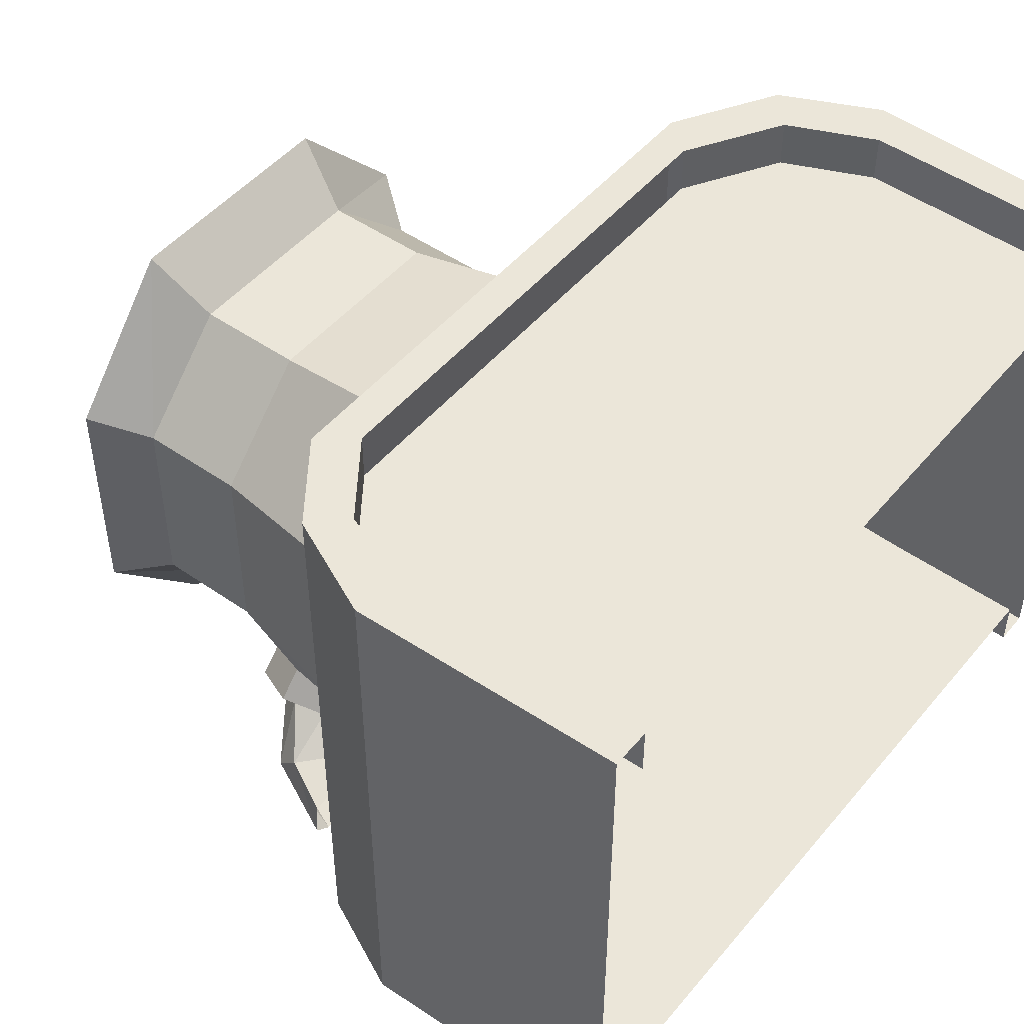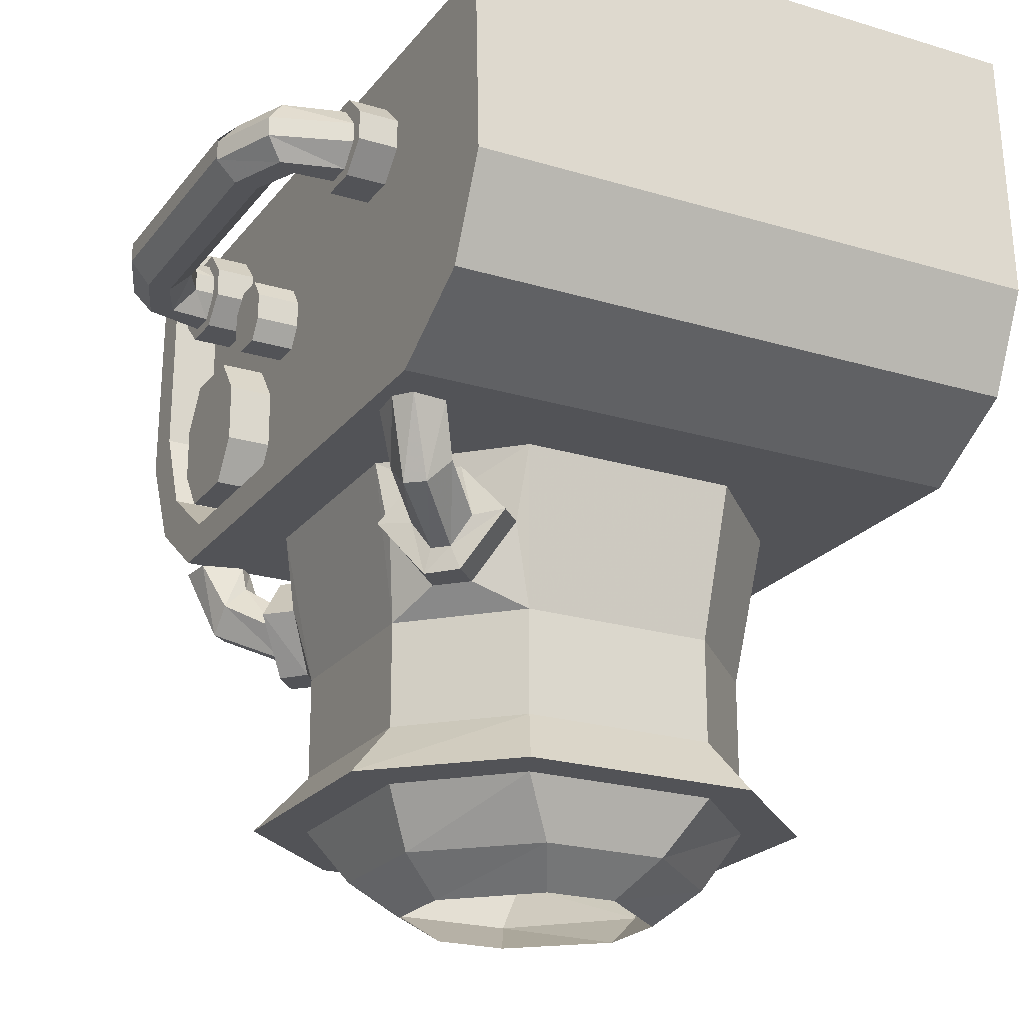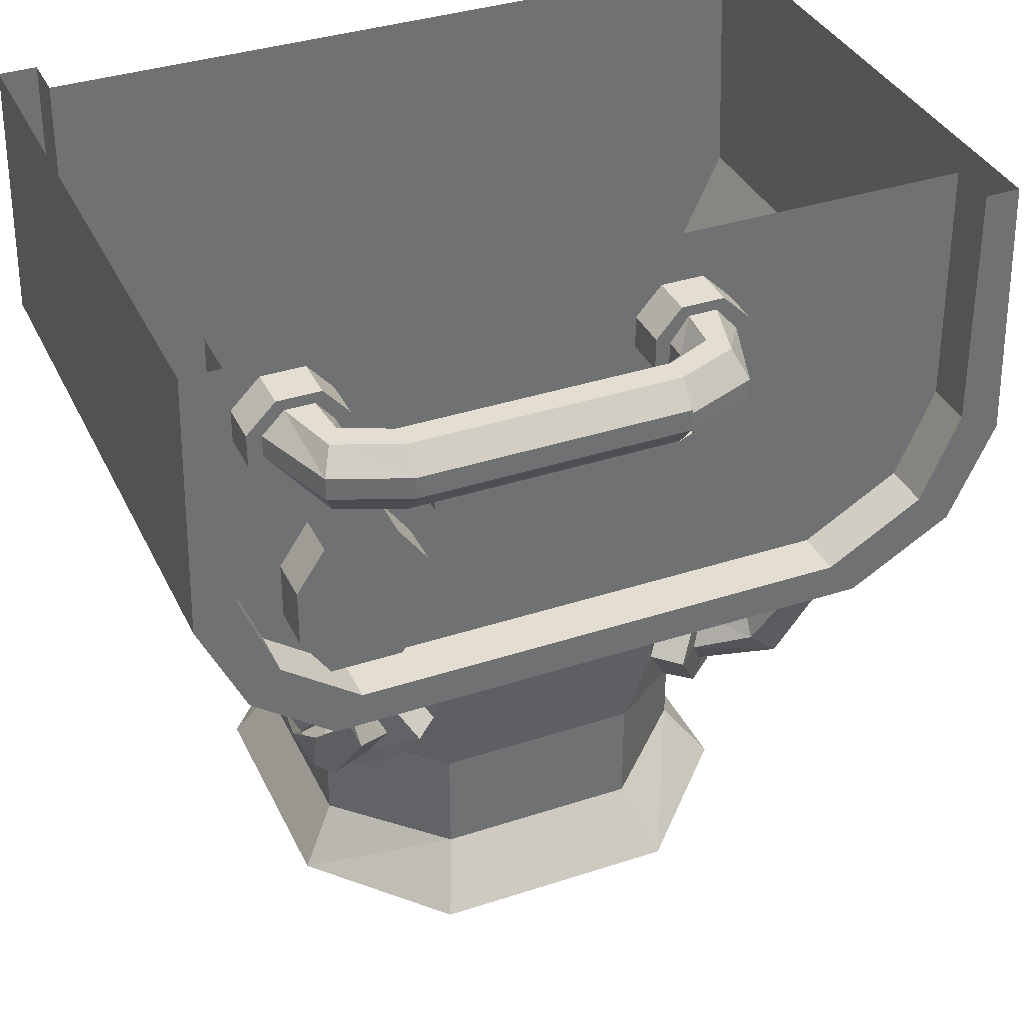
<metadata>
{"format":"obj","ext":"obj","renderer":"f3d","projection":"perspective","resolution":1024,"background":"white","views":[{"elev":48.5,"azim":127.9,"up":"+Z"},{"elev":-22.3,"azim":-117.6,"up":"+Y"},{"elev":36.3,"azim":156.8,"up":"+Y"}]}
</metadata>
<code>
v -0.4844 -0.6562 -0.6328
v 0.1172 -0.6562 -0.6328
v 0.1172 -0.75 -0.6328
v -0.4844 -0.75 -0.6328
v -0.4688 -0.6719 -0.6328
v 0.1016 -0.6719 -0.6328
v 0.1016 -0.7266 -0.6328
v -0.4688 -0.7266 -0.6328
v -0.4844 -0.5234 -0.6328
v 0.1172 -0.5234 -0.6328
v 0.1172 -0.6172 -0.6328
v -0.4844 -0.6172 -0.6328
v -0.4688 -0.5391 -0.6328
v 0.1016 -0.5391 -0.6328
v 0.1016 -0.5938 -0.6328
v -0.4688 -0.5938 -0.6328
v -0.4844 -0.3828 -0.6328
v 0.1172 -0.3828 -0.6328
v 0.1172 -0.4766 -0.6328
v -0.4844 -0.4766 -0.6328
v -0.4688 -0.3984 -0.6328
v 0.1016 -0.3984 -0.6328
v 0.1016 -0.4531 -0.6328
v -0.4688 -0.4531 -0.6328
v 0.5469 -0.1094 -0.7266
v 0.5625 -0.1328 -0.7266
v 0.5234 -0.1797 -0.7266
v 0.4922 -0.1719 -0.7266
v 0.4922 -0.1719 -0.6328
v 0.5469 -0.1094 -0.6328
v 0.6406 -0.1094 -0.7266
v 0.625 -0.1328 -0.7266
v 0.5859 -0.1328 -0.8672
v 0.5547 -0.1328 -0.8203
v 0.5234 -0.1797 -0.7734
v 0.5234 -0.2266 -0.7266
v 0.4922 -0.2422 -0.7266
v 0.4922 -0.2422 -0.6328
v 0.5625 -0.2812 -0.7266
v 0.5469 -0.3047 -0.7266
v 0.5234 -0.2266 -0.7734
v 0.5547 -0.2812 -0.8203
v 0.625 -0.2812 -0.7266
v 0.6406 -0.3047 -0.7266
v 0.6406 -0.3047 -0.6328
v 0.5469 -0.3047 -0.6328
v 0.6719 -0.2266 -0.7266
v 0.7031 -0.2422 -0.7266
v 0.5859 -0.2812 -0.8672
v 0.6094 -0.2266 -0.9062
v 0.6719 -0.1797 -0.7266
v 0.7031 -0.1719 -0.7266
v 0.7031 -0.1719 -0.6328
v 0.7031 -0.2422 -0.6328
v 0.6094 -0.1797 -0.9062
v 0.4531 -0.1797 -0.9688
v 0.4531 -0.1328 -0.9219
v 0.4531 -0.1328 -0.8672
v 0.4531 -0.1797 -0.8125
v 0.6406 -0.1094 -0.6328
v -0.2109 -0.3047 -0.7266
v -0.2266 -0.2812 -0.7266
v -0.1875 -0.2344 -0.7266
v -0.1562 -0.2422 -0.7266
v -0.1562 -0.2422 -0.6328
v -0.2109 -0.3047 -0.6328
v -0.3047 -0.3047 -0.7266
v -0.2891 -0.2812 -0.7266
v -0.25 -0.2812 -0.8672
v -0.2188 -0.2812 -0.8203
v -0.1875 -0.2344 -0.7734
v -0.1875 -0.1875 -0.7266
v -0.1562 -0.1719 -0.7266
v -0.1562 -0.1719 -0.6328
v -0.2266 -0.1328 -0.7266
v -0.2109 -0.1094 -0.7266
v -0.1875 -0.1875 -0.7734
v -0.2188 -0.1328 -0.8203
v -0.2891 -0.1328 -0.7266
v -0.3047 -0.1094 -0.7266
v -0.3047 -0.1094 -0.6328
v -0.2109 -0.1094 -0.6328
v -0.3359 -0.1875 -0.7266
v -0.3672 -0.1719 -0.7266
v -0.25 -0.1328 -0.8672
v -0.2734 -0.1875 -0.9062
v -0.3359 -0.2344 -0.7266
v -0.3672 -0.2422 -0.7266
v -0.3672 -0.2422 -0.6328
v -0.3672 -0.1719 -0.6328
v -0.2734 -0.2344 -0.9062
v -0.1172 -0.2344 -0.9688
v -0.1172 -0.2812 -0.9219
v -0.1172 -0.2812 -0.8672
v -0.1172 -0.2344 -0.8125
v -0.3047 -0.3047 -0.6328
v -0.1172 -0.1328 -0.9219
v -0.1172 -0.1328 -0.8672
v -0.1172 -0.1797 -0.8125
v 0.4531 -0.2266 -0.8125
v 0.4531 -0.2812 -0.8672
v -0.1172 -0.1797 -0.9688
v 0.4531 -0.2266 -0.9688
v -0.1172 -0.2266 -0.9688
v 0.4531 -0.2812 -0.9219
v -0.1172 -0.2266 -0.8125
v -0.1172 -0.1875 -0.8125
v -0.1172 -0.1875 -0.9688
v 0.4062 -0.4766 -0.7344
v 0.3438 -0.5625 -0.7344
v 0.3438 -0.5625 -0.6328
v 0.4062 -0.4766 -0.6328
v 0.3438 -0.6953 -0.7344
v 0.3438 -0.6953 -0.6328
v 0.625 -0.5703 -0.7344
v 0.5625 -0.4766 -0.7344
v 0.5625 -0.4766 -0.6328
v 0.625 -0.5703 -0.6328
v 0.625 -0.6953 -0.7344
v 0.625 -0.6953 -0.6328
v 0.5625 -0.7891 -0.7344
v 0.4062 -0.7891 -0.7344
v 0.4062 -0.7891 -0.6328
v 0.5625 -0.7891 -0.6328
v 0.5078 -0.625 -0.7344
v 0.5391 -0.7734 -0.7344
v 0.4844 -0.6406 -0.7344
v 0.4766 -0.6406 -0.7344
v 0.375 -0.6172 -0.7344
v 0.4844 -0.6172 -0.7344
v 0.2188 -0.3359 -0.7344
v 0.1875 -0.3828 -0.7344
v 0.1875 -0.3828 -0.6328
v 0.2188 -0.3359 -0.6328
v 0.3281 -0.3828 -0.7344
v 0.2891 -0.3359 -0.7344
v 0.2891 -0.3359 -0.6328
v 0.3281 -0.3828 -0.6328
v 0.3281 -0.4453 -0.7344
v 0.1875 -0.4453 -0.7344
v 0.1875 -0.4453 -0.6328
v 0.2188 -0.4922 -0.7344
v 0.2188 -0.4922 -0.6328
v 0.2891 -0.4922 -0.7344
v 0.2891 -0.4922 -0.6328
v 0.3281 -0.4453 -0.6328
v 0.2656 -0.4141 -0.7344
v 0.2812 -0.4844 -0.7344
v 0.25 -0.4141 -0.7344
v 0.2031 -0.4062 -0.7344
v 0.25 -0.4062 -0.7344
v -0.1406 -1.797 -0.4766
v 0.1562 -1.797 -0.4766
v 0.1016 -1.875 -0.375
v -0.07812 -1.875 -0.375
v -0.3516 -1.797 -0.25
v -0.4219 -1.672 -0.3281
v -0.2031 -1.672 -0.5469
v 0.2344 -1.672 -0.5469
v 0.3906 -1.797 -0.25
v 0.2734 -1.875 -0.1953
v 0.3906 -1.797 0.03125
v 0.2734 -1.875 -0.03125
v 0.1562 -1.797 0.2578
v 0.1016 -1.875 0.1641
v -0.1406 -1.797 0.2578
v -0.07812 -1.875 0.1641
v -0.3516 -1.797 0.03125
v -0.25 -1.875 -0.03125
v -0.25 -1.875 -0.1953
v 0.4531 -1.672 -0.3281
v 0.4531 -1.672 0.1094
v 0.2344 -1.672 0.3281
v -0.2031 -1.672 0.3281
v -0.4219 -1.672 0.1094
v -0.5156 -1.672 0.1562
v -0.5156 -1.672 -0.375
v -0.25 -1.672 -0.6562
v 0.2812 -1.672 -0.6562
v 0.5312 -1.672 -0.375
v 0.5312 -1.672 0.1562
v 0.2734 -1.672 0.4531
v -0.2422 -1.672 0.4531
v -0.2031 -1.547 0.3281
v -0.4219 -1.547 0.1094
v -0.4219 -1.547 -0.3281
v -0.2031 -1.547 -0.5469
v 0.2344 -1.547 -0.5469
v 0.4531 -1.547 -0.3281
v 0.4531 -1.547 0.1094
v 0.2344 -1.547 0.3281
v 0.2344 -1.312 0.3281
v -0.2031 -1.312 0.3281
v -0.4219 -1.312 0.1094
v -0.4219 -1.312 -0.3281
v -0.2031 -1.312 -0.5469
v 0.2344 -1.312 -0.5469
v 0.4531 -1.312 -0.3281
v 0.4531 -1.312 0.1094
v 0.5156 -0.9609 0.1406
v 0.2656 -0.9609 0.3906
v -0.2344 -0.9609 0.3906
v -0.4844 -0.9609 0.1406
v -0.4844 -0.9609 -0.3594
v -0.4531 -1.133 -0.375
v -0.3828 -1.258 -0.4453
v -0.3203 -1.258 -0.5078
v -0.25 -1.133 -0.5781
v -0.2344 -0.9609 -0.6094
v 0.2656 -0.9609 -0.6094
v 0.2812 -1.133 -0.5781
v 0.3516 -1.258 -0.5078
v 0.4141 -1.258 -0.4453
v 0.4844 -1.133 -0.375
v 0.5156 -0.9609 -0.3594
v -0.3594 -1.141 -0.5781
v -0.3047 -1.133 -0.6328
v -0.375 -1.258 -0.5547
v -0.3906 -1.203 -0.5469
v -0.5156 -1.125 -0.6719
v -0.4531 -1.07 -0.6719
v -0.3906 -1.078 -0.5469
v -0.375 -1.023 -0.5625
v -0.3203 -1.023 -0.5078
v -0.4375 -1.258 -0.5
v -0.4219 -1.203 -0.5156
v -0.5469 -1.125 -0.6328
v -0.6094 -0.9609 -0.6953
v -0.5703 -0.9609 -0.7266
v -0.4922 -0.9609 -0.7188
v -0.4609 -1.016 -0.6172
v -0.4219 -1.078 -0.5156
v -0.4375 -1.023 -0.5
v -0.3828 -1.023 -0.4453
v -0.5078 -1.133 -0.4297
v -0.4609 -1.141 -0.4844
v -0.5547 -1.07 -0.5781
v -0.6016 -0.9609 -0.6172
v -0.4922 -1.016 -0.5781
v -0.5 -0.9609 -0.5938
v 0.5391 -1.133 -0.4297
v 0.4688 -1.023 -0.5
v 0.4141 -1.023 -0.4453
v 0.4688 -1.258 -0.5
v 0.4922 -1.141 -0.4844
v 0.4531 -1.078 -0.5156
v 0.4062 -1.023 -0.5625
v 0.3516 -1.023 -0.5078
v 0.3359 -1.133 -0.6328
v 0.4062 -1.258 -0.5547
v 0.3906 -1.141 -0.5781
v 0.4219 -1.203 -0.5469
v 0.4531 -1.203 -0.5156
v 0.5781 -1.125 -0.6328
v 0.5859 -1.07 -0.5781
v 0.5234 -1.016 -0.5781
v 0.4219 -1.078 -0.5469
v 0.4922 -1.016 -0.6172
v 0.4844 -1.07 -0.6719
v 0.5469 -1.125 -0.6719
v 0.6016 -0.9609 -0.7266
v 0.6406 -0.9609 -0.6953
v 0.6328 -0.9609 -0.6172
v 0.5312 -0.9609 -0.5938
v 0.5234 -0.9609 -0.7188
v 0.5 -0.9609 -0.625
v -0.4688 -0.9609 -0.625
v -0.8906 0 -0.7422
v -0.8906 0 -0.6328
v -0.8984 -0.5469 -0.6328
v -0.8984 -0.5469 -0.7422
v -0.9688 0 -0.7422
v -0.9922 -0.5938 -0.7422
v -0.9922 -0.5938 0.5938
v -0.9688 0 0.5938
v -0.8906 0 0.5938
v -0.8984 -0.5469 0.5938
v -0.8906 0 0.4844
v -0.8984 -0.5469 0.4844
v -0.8125 -0.7422 0.4844
v -0.6016 -0.8672 0.4844
v 0.5 -0.8672 0.4844
v 0.6719 -0.7422 0.4844
v 0.75 -0.5469 0.4844
v 0.7422 0 0.4844
v 0.7422 0 0.5938
v 0.75 -0.5469 0.5938
v 0.8281 0 0.5938
v 0.8438 -0.5938 0.5938
v 0.8438 -0.5938 -0.7422
v 0.8281 0 -0.7422
v 0.7422 0 -0.7422
v 0.75 -0.5469 -0.7422
v 0.7422 0 -0.6328
v 0.75 -0.5469 -0.6328
v 0.6719 -0.7422 -0.6328
v 0.5 -0.8672 -0.6328
v -0.6016 -0.8672 -0.6328
v -0.8125 -0.7422 -0.6328
v -0.8125 -0.7422 -0.7422
v -0.8906 -0.8125 -0.7422
v -0.8906 -0.8125 0.5938
v -0.8125 -0.7422 0.5938
v -0.6016 -0.8672 0.5938
v -0.6016 -0.8672 -0.7422
v -0.6641 -0.9453 -0.7422
v -0.6641 -0.9453 0.5938
v 0.5625 -0.9453 0.5938
v 0.5 -0.8672 0.5938
v 0.7422 -0.8125 0.5938
v 0.6719 -0.7422 0.5938
v 0.5 -0.8672 -0.7422
v 0.5625 -0.9453 -0.7422
v 0.6719 -0.7422 -0.7422
v 0.7422 -0.8125 -0.7422
f 1 2 3
f 1 3 4
f 5 6 7
f 5 7 8
f 9 10 11
f 9 11 12
f 13 14 15
f 13 15 16
f 17 18 19
f 17 19 20
f 21 22 23
f 21 23 24
f 25 26 27
f 25 27 28
f 25 28 29
f 25 29 30
f 25 30 31
f 25 31 26
f 26 31 32
f 27 36 28
f 28 36 37
f 28 37 38
f 28 38 29
f 39 40 37
f 39 37 36
f 39 43 40
f 40 43 44
f 40 44 45
f 40 45 46
f 40 46 37
f 37 46 38
f 47 48 44
f 47 44 43
f 47 51 48
f 48 51 52
f 48 52 53
f 48 53 54
f 48 54 44
f 44 54 45
f 32 31 52
f 32 52 51
f 52 31 60
f 52 60 53
f 31 30 60
f 61 62 63
f 61 63 64
f 61 64 65
f 61 65 66
f 61 66 67
f 61 67 62
f 62 67 68
f 63 72 64
f 64 72 73
f 64 73 74
f 64 74 65
f 75 76 73
f 75 73 72
f 75 79 76
f 76 79 80
f 76 80 81
f 76 81 82
f 76 82 73
f 73 82 74
f 83 84 80
f 83 80 79
f 83 87 84
f 84 87 88
f 84 88 89
f 84 89 90
f 84 90 80
f 80 90 81
f 68 67 88
f 68 88 87
f 88 67 96
f 88 96 89
f 67 66 96
f 152 153 154
f 152 154 155
f 152 155 156
f 152 156 157
f 152 157 158
f 152 158 153
f 153 158 159
f 153 159 160
f 153 160 161
f 153 161 154
f 160 162 163
f 160 163 161
f 162 164 165
f 162 165 163
f 164 166 167
f 164 167 165
f 166 168 169
f 166 169 167
f 168 156 170
f 168 170 169
f 156 155 170
f 159 171 160
f 160 171 162
f 162 171 172
f 162 172 164
f 164 172 173
f 164 173 166
f 166 173 174
f 166 174 168
f 168 174 175
f 168 175 156
f 156 175 157
f 216 217 218
f 216 218 219
f 216 222 217
f 217 222 223
f 217 223 224
f 217 224 208
f 217 208 218
f 218 208 207
f 218 207 225
f 218 225 226
f 218 226 219
f 222 232 233
f 222 233 223
f 223 233 234
f 223 234 224
f 226 225 235
f 226 235 236
f 236 235 233
f 236 233 232
f 205 234 233
f 205 233 235
f 205 235 206
f 206 235 225
f 206 225 207
f 241 242 243
f 241 243 214
f 241 214 244
f 241 244 245
f 241 245 246
f 241 246 242
f 242 246 247
f 242 247 248
f 242 248 243
f 249 250 212
f 249 212 211
f 249 211 247
f 249 247 251
f 249 251 252
f 249 252 250
f 250 252 244
f 250 244 213
f 250 213 212
f 244 214 213
f 247 211 248
f 252 253 244
f 244 253 245
f 246 257 247
f 247 257 251
f 278 279 280
f 278 280 281
f 278 281 282
f 278 282 283
f 278 283 284
f 278 284 285
f 294 295 296
f 294 296 297
f 294 297 298
f 294 298 299
f 294 299 270
f 294 270 269
f 26 32 33
f 26 33 34
f 26 34 27
f 27 34 35
f 27 35 36
f 39 36 41
f 39 41 42
f 39 42 43
f 47 43 49
f 47 49 50
f 47 50 51
f 32 51 55
f 32 55 33
f 33 55 56
f 33 56 57
f 33 57 34
f 34 57 58
f 34 58 35
f 35 58 59
f 35 59 41
f 35 41 36
f 62 68 69
f 62 69 70
f 62 70 63
f 63 70 71
f 63 71 72
f 75 72 77
f 75 77 78
f 75 78 79
f 83 79 85
f 83 85 86
f 83 86 87
f 68 87 91
f 68 91 69
f 69 91 92
f 69 92 93
f 69 93 70
f 70 93 94
f 70 94 71
f 71 94 95
f 71 95 77
f 71 77 72
f 58 57 97
f 58 97 98
f 58 98 59
f 59 98 99
f 59 99 100
f 59 100 41
f 41 100 42
f 42 100 101
f 42 101 49
f 42 49 43
f 57 56 102
f 57 102 97
f 56 103 104
f 56 104 102
f 103 105 93
f 103 93 104
f 105 101 94
f 105 94 93
f 101 100 106
f 101 106 94
f 100 99 106
f 95 107 77
f 77 107 78
f 78 107 98
f 78 98 85
f 78 85 79
f 98 97 85
f 85 97 86
f 86 97 108
f 86 108 91
f 86 91 87
f 108 92 91
f 101 105 49
f 49 105 50
f 50 105 103
f 50 103 55
f 50 55 51
f 103 56 55
f 109 110 111
f 109 111 112
f 110 113 114
f 110 114 111
f 115 116 117
f 115 117 118
f 115 118 119
f 119 118 120
f 119 120 121
f 113 122 123
f 113 123 114
f 121 120 124
f 121 124 122
f 122 124 123
f 131 132 133
f 131 133 134
f 135 136 137
f 135 137 138
f 135 138 139
f 132 140 141
f 132 141 133
f 140 142 143
f 140 143 141
f 142 144 145
f 142 145 143
f 144 139 146
f 144 146 145
f 139 138 146
f 157 175 176
f 157 176 177
f 157 177 178
f 157 178 158
f 158 178 179
f 158 179 159
f 159 179 180
f 159 180 171
f 171 180 181
f 171 181 172
f 172 181 182
f 172 182 173
f 173 182 183
f 173 183 174
f 174 183 175
f 175 183 176
f 176 183 184
f 176 184 185
f 176 185 177
f 177 185 186
f 177 186 178
f 178 186 187
f 178 187 179
f 179 187 188
f 179 188 180
f 180 188 189
f 180 189 181
f 181 189 190
f 181 190 182
f 182 190 191
f 182 191 183
f 183 191 184
f 184 191 192
f 184 192 193
f 184 193 185
f 185 193 194
f 185 194 186
f 186 194 195
f 186 195 187
f 187 195 196
f 187 196 188
f 188 196 197
f 188 197 189
f 189 197 198
f 189 198 190
f 190 198 199
f 190 199 191
f 191 199 192
f 192 199 200
f 192 200 201
f 192 201 193
f 193 201 202
f 193 202 194
f 194 202 203
f 194 203 195
f 195 203 204
f 195 204 205
f 195 205 206
f 195 206 196
f 196 206 207
f 196 207 208
f 196 208 209
f 196 209 197
f 197 209 210
f 197 210 211
f 197 211 212
f 197 212 198
f 198 212 213
f 198 213 214
f 198 214 215
f 198 215 199
f 199 215 200
f 216 219 220
f 216 220 221
f 216 221 222
f 219 226 227
f 219 227 220
f 220 227 228
f 220 228 229
f 220 229 221
f 221 229 230
f 221 230 231
f 221 231 222
f 222 231 232
f 224 234 204
f 224 204 209
f 224 209 208
f 226 236 237
f 226 237 227
f 227 237 238
f 227 238 228
f 236 232 239
f 236 239 237
f 237 239 240
f 237 240 238
f 243 248 210
f 243 210 215
f 243 215 214
f 248 211 210
f 245 253 254
f 245 254 255
f 245 255 246
f 246 255 256
f 246 256 257
f 251 257 258
f 251 258 259
f 251 259 252
f 252 259 260
f 252 260 253
f 253 260 254
f 254 260 261
f 254 261 262
f 254 262 255
f 255 262 263
f 255 263 256
f 256 263 264
f 256 264 258
f 256 258 257
f 234 205 204
f 265 261 260
f 265 260 259
f 265 259 266
f 266 259 258
f 266 258 264
f 239 231 267
f 239 267 240
f 231 230 267
f 232 231 239
f 268 269 270
f 268 270 271
f 268 271 272
f 272 271 273
f 272 273 274
f 272 274 275
f 275 274 276
f 276 274 277
f 276 277 278
f 278 277 279
f 285 284 286
f 286 284 287
f 286 287 288
f 288 287 289
f 288 289 290
f 288 290 291
f 291 290 292
f 292 290 293
f 292 293 294
f 294 293 295
f 271 270 299
f 271 299 300
f 271 300 273
f 273 300 301
f 273 301 302
f 273 302 274
f 274 302 277
f 277 302 303
f 277 303 279
f 279 303 280
f 280 303 304
f 280 304 281
f 300 299 298
f 300 298 305
f 300 305 301
f 301 305 306
f 301 306 307
f 301 307 302
f 302 307 303
f 303 307 304
f 304 307 308
f 304 308 309
f 309 308 310
f 309 310 311
f 309 311 282
f 282 311 283
f 283 311 287
f 283 287 284
f 306 305 312
f 306 312 313
f 306 313 308
f 306 308 307
f 314 296 295
f 314 295 293
f 314 293 315
f 314 315 313
f 314 313 312
f 314 312 296
f 296 312 297
f 315 293 290
f 315 290 289
f 315 289 310
f 315 310 313
f 313 310 308
f 289 287 311
f 289 311 310
f 115 119 110
f 115 110 116
f 116 110 109
f 119 121 110
f 110 121 122
f 110 122 113
f 135 139 132
f 135 132 136
f 136 132 131
f 132 139 144
f 132 144 142
f 132 142 140
f 125 126 127
f 128 129 130
f 147 148 149
f 149 150 151

</code>
